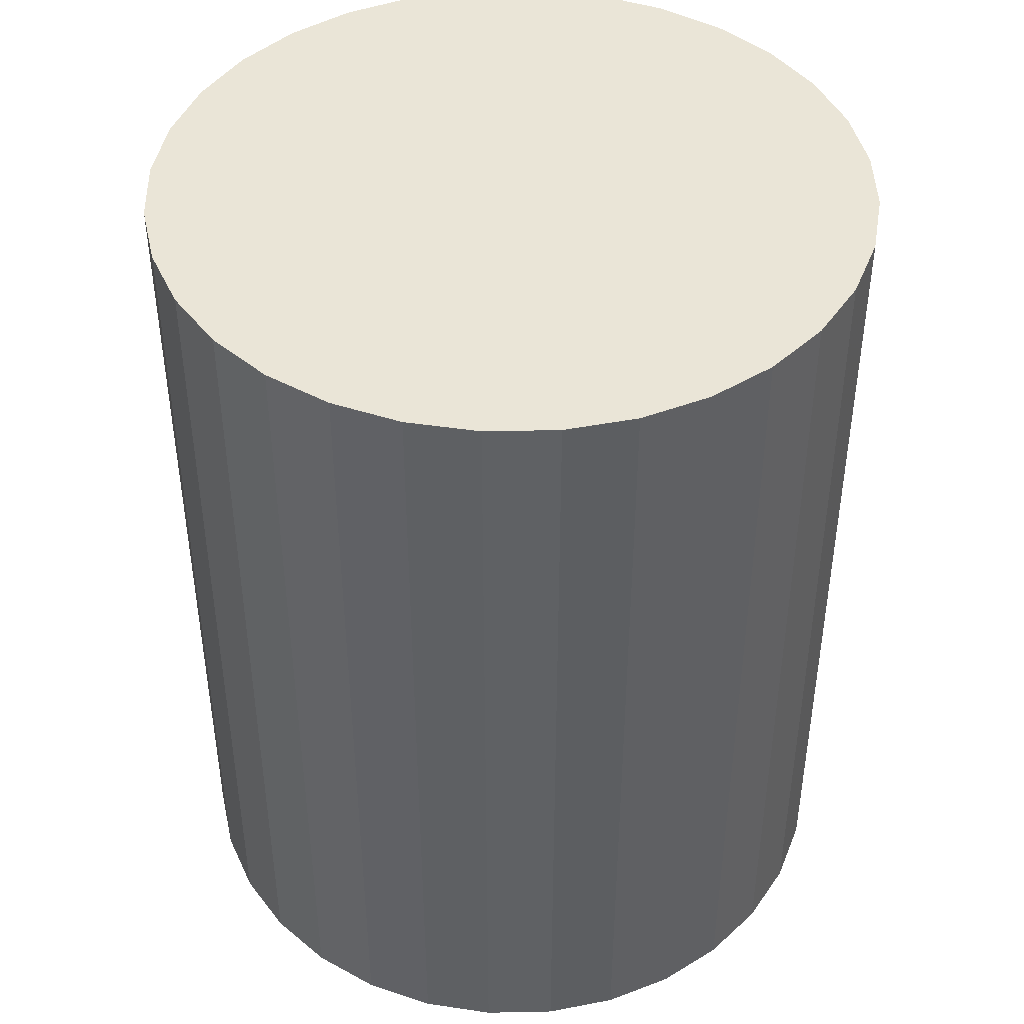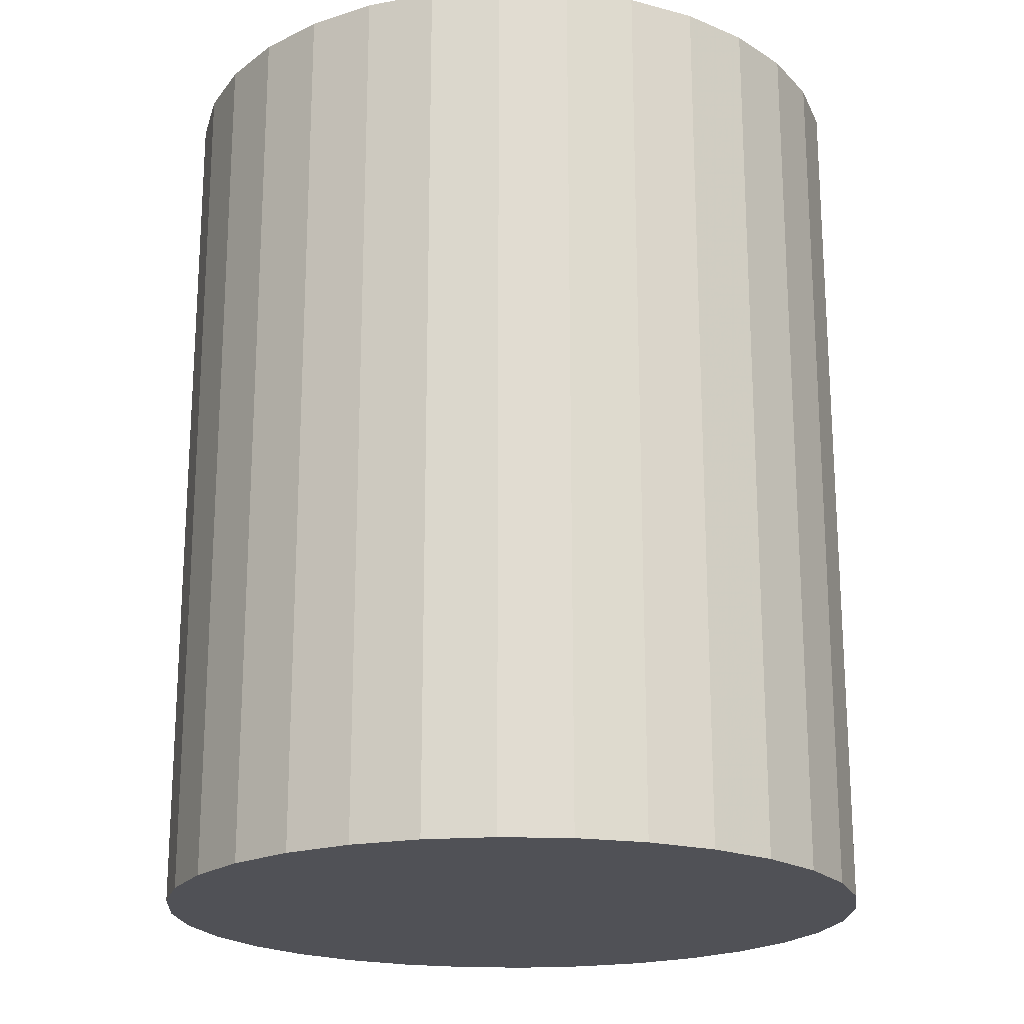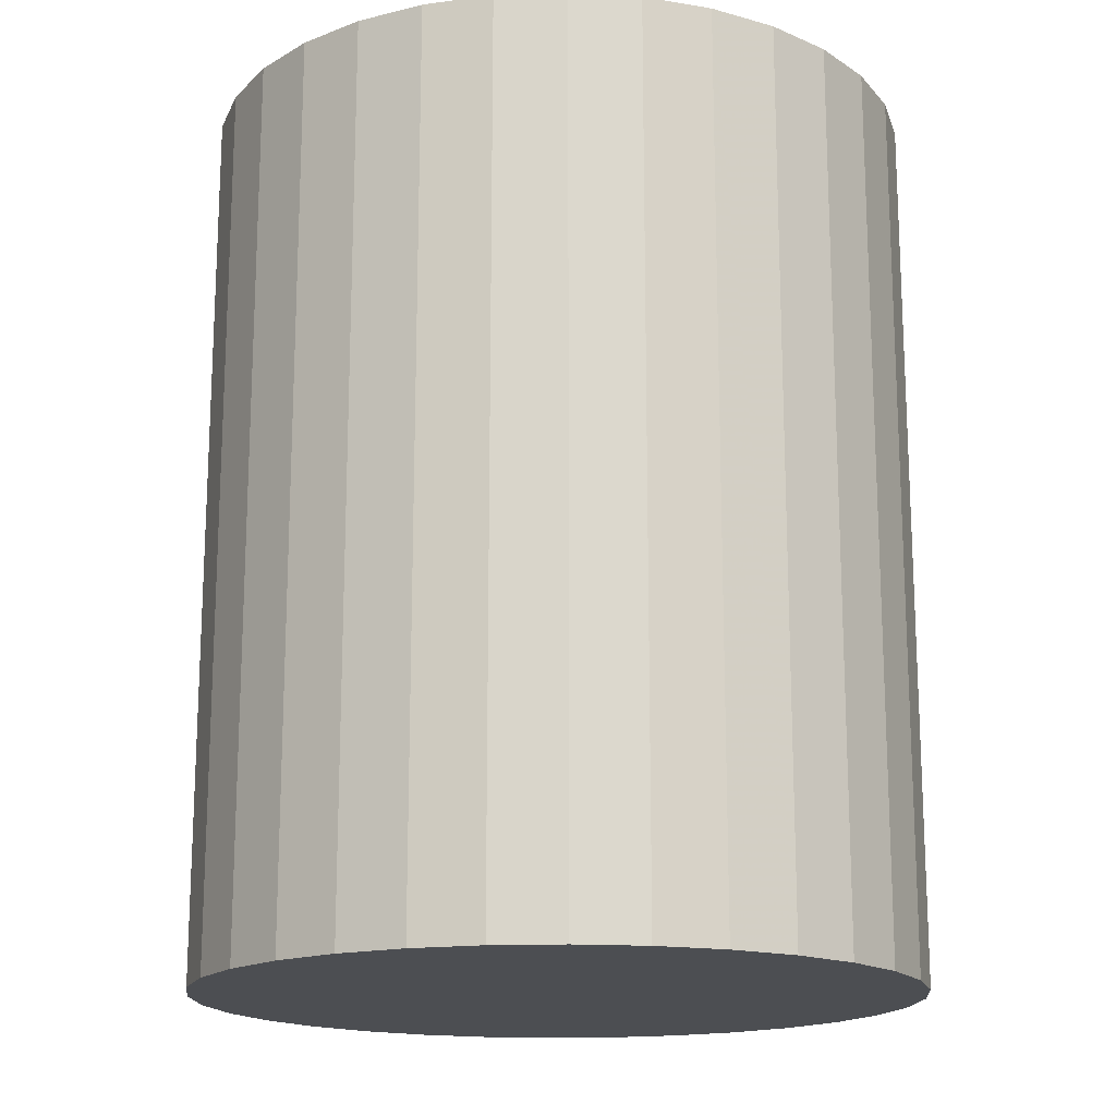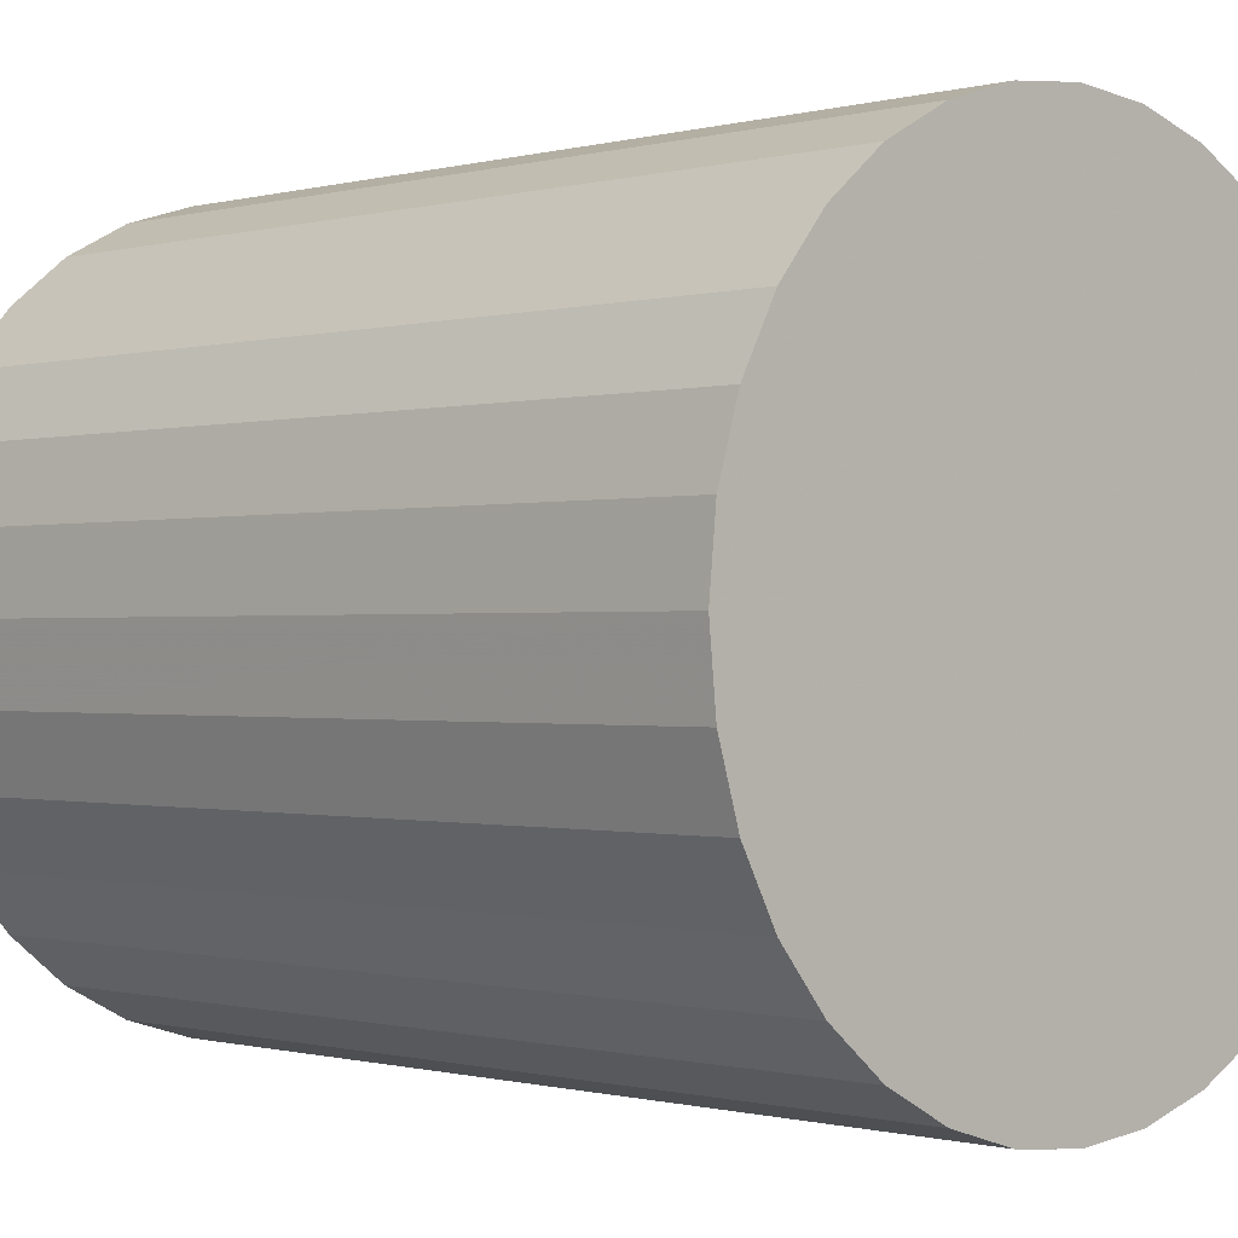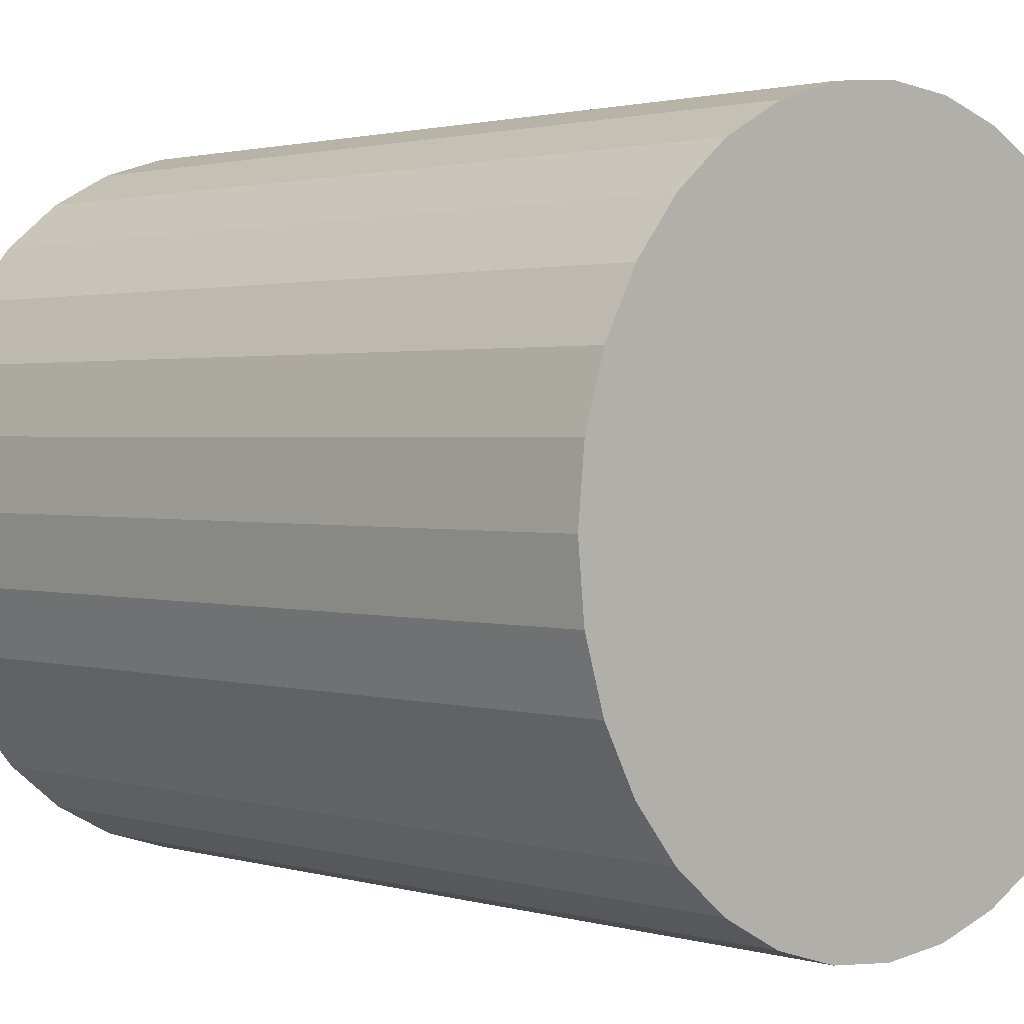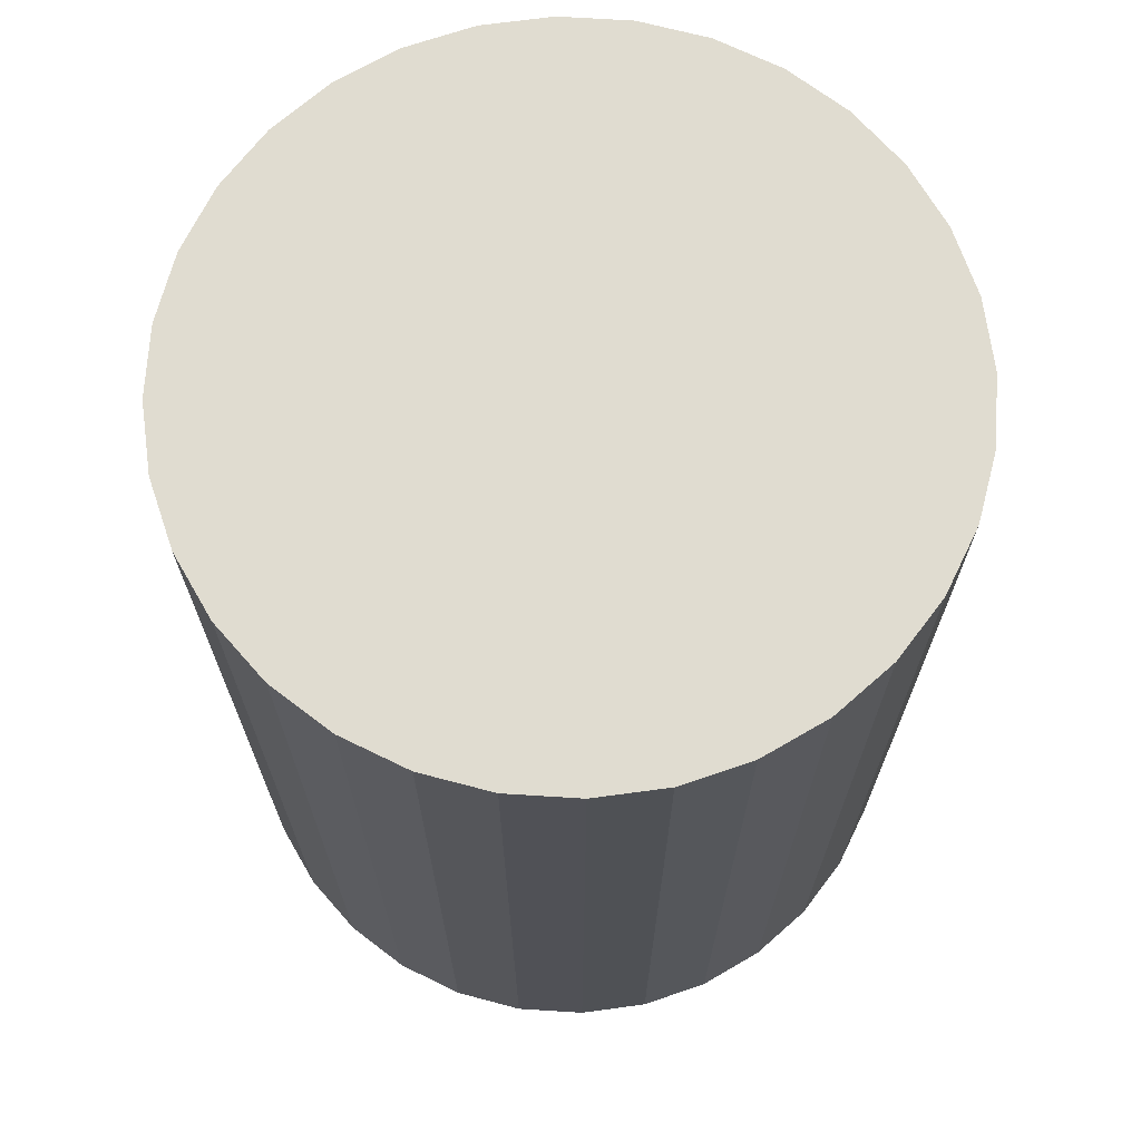
<metadata>
{"format":"obj","ext":"obj","renderer":"f3d","projection":"perspective","resolution":1024,"background":"white","views":[{"elev":44.2,"azim":15.5,"up":"+Z"},{"elev":-20.3,"azim":-144.1,"up":"+Z"},{"elev":-16.8,"azim":-1.5,"up":"+Z"},{"elev":-0.5,"azim":-44.2,"up":"+Y"},{"elev":1.6,"azim":136.4,"up":"+Y"},{"elev":69.6,"azim":-103.3,"up":"+Z"}]}
</metadata>
<code>
v 0 0 -0.04016
v 0.03231 0 -0.04016
v 0.03231 0 0.04016
v 0 0 0.04016
v 0.03169 0.006303 -0.04016
v 0.03169 0.006303 0.04016
v 0.02985 0.01236 -0.04016
v 0.02985 0.01236 0.04016
v 0.02686 0.01795 -0.04016
v 0.02686 0.01795 0.04016
v 0.02284 0.02284 -0.04016
v 0.02284 0.02284 0.04016
v 0.01795 0.02686 -0.04016
v 0.01795 0.02686 0.04016
v 0.01236 0.02985 -0.04016
v 0.01236 0.02985 0.04016
v 0.006303 0.03169 -0.04016
v 0.006303 0.03169 0.04016
v 0 0.03231 -0.04016
v 0 0.03231 0.04016
v -0.006303 0.03169 -0.04016
v -0.006303 0.03169 0.04016
v -0.01236 0.02985 -0.04016
v -0.01236 0.02985 0.04016
v -0.01795 0.02686 -0.04016
v -0.01795 0.02686 0.04016
v -0.02284 0.02284 -0.04016
v -0.02284 0.02284 0.04016
v -0.02686 0.01795 -0.04016
v -0.02686 0.01795 0.04016
v -0.02985 0.01236 -0.04016
v -0.02985 0.01236 0.04016
v -0.03169 0.006303 -0.04016
v -0.03169 0.006303 0.04016
v -0.03231 0 -0.04016
v -0.03231 0 0.04016
v -0.03169 -0.006303 -0.04016
v -0.03169 -0.006303 0.04016
v -0.02985 -0.01236 -0.04016
v -0.02985 -0.01236 0.04016
v -0.02686 -0.01795 -0.04016
v -0.02686 -0.01795 0.04016
v -0.02284 -0.02284 -0.04016
v -0.02284 -0.02284 0.04016
v -0.01795 -0.02686 -0.04016
v -0.01795 -0.02686 0.04016
v -0.01236 -0.02985 -0.04016
v -0.01236 -0.02985 0.04016
v -0.006303 -0.03169 -0.04016
v -0.006303 -0.03169 0.04016
v -0 -0.03231 -0.04016
v -0 -0.03231 0.04016
v 0.006303 -0.03169 -0.04016
v 0.006303 -0.03169 0.04016
v 0.01236 -0.02985 -0.04016
v 0.01236 -0.02985 0.04016
v 0.01795 -0.02686 -0.04016
v 0.01795 -0.02686 0.04016
v 0.02284 -0.02284 -0.04016
v 0.02284 -0.02284 0.04016
v 0.02686 -0.01795 -0.04016
v 0.02686 -0.01795 0.04016
v 0.02985 -0.01236 -0.04016
v 0.02985 -0.01236 0.04016
v 0.03169 -0.006303 -0.04016
v 0.03169 -0.006303 0.04016
f 2 1 5
f 2 5 3
f 3 5 6
f 3 6 4
f 5 1 7
f 5 7 6
f 6 7 8
f 6 8 4
f 7 1 9
f 7 9 8
f 8 9 10
f 8 10 4
f 9 1 11
f 9 11 10
f 10 11 12
f 10 12 4
f 11 1 13
f 11 13 12
f 12 13 14
f 12 14 4
f 13 1 15
f 13 15 14
f 14 15 16
f 14 16 4
f 15 1 17
f 15 17 16
f 16 17 18
f 16 18 4
f 17 1 19
f 17 19 18
f 18 19 20
f 18 20 4
f 19 1 21
f 19 21 20
f 20 21 22
f 20 22 4
f 21 1 23
f 21 23 22
f 22 23 24
f 22 24 4
f 23 1 25
f 23 25 24
f 24 25 26
f 24 26 4
f 25 1 27
f 25 27 26
f 26 27 28
f 26 28 4
f 27 1 29
f 27 29 28
f 28 29 30
f 28 30 4
f 29 1 31
f 29 31 30
f 30 31 32
f 30 32 4
f 31 1 33
f 31 33 32
f 32 33 34
f 32 34 4
f 33 1 35
f 33 35 34
f 34 35 36
f 34 36 4
f 35 1 37
f 35 37 36
f 36 37 38
f 36 38 4
f 37 1 39
f 37 39 38
f 38 39 40
f 38 40 4
f 39 1 41
f 39 41 40
f 40 41 42
f 40 42 4
f 41 1 43
f 41 43 42
f 42 43 44
f 42 44 4
f 43 1 45
f 43 45 44
f 44 45 46
f 44 46 4
f 45 1 47
f 45 47 46
f 46 47 48
f 46 48 4
f 47 1 49
f 47 49 48
f 48 49 50
f 48 50 4
f 49 1 51
f 49 51 50
f 50 51 52
f 50 52 4
f 51 1 53
f 51 53 52
f 52 53 54
f 52 54 4
f 53 1 55
f 53 55 54
f 54 55 56
f 54 56 4
f 55 1 57
f 55 57 56
f 56 57 58
f 56 58 4
f 57 1 59
f 57 59 58
f 58 59 60
f 58 60 4
f 59 1 61
f 59 61 60
f 60 61 62
f 60 62 4
f 61 1 63
f 61 63 62
f 62 63 64
f 62 64 4
f 63 1 65
f 63 65 64
f 64 65 66
f 64 66 4
f 65 1 2
f 65 2 66
f 66 2 3
f 66 3 4

</code>
